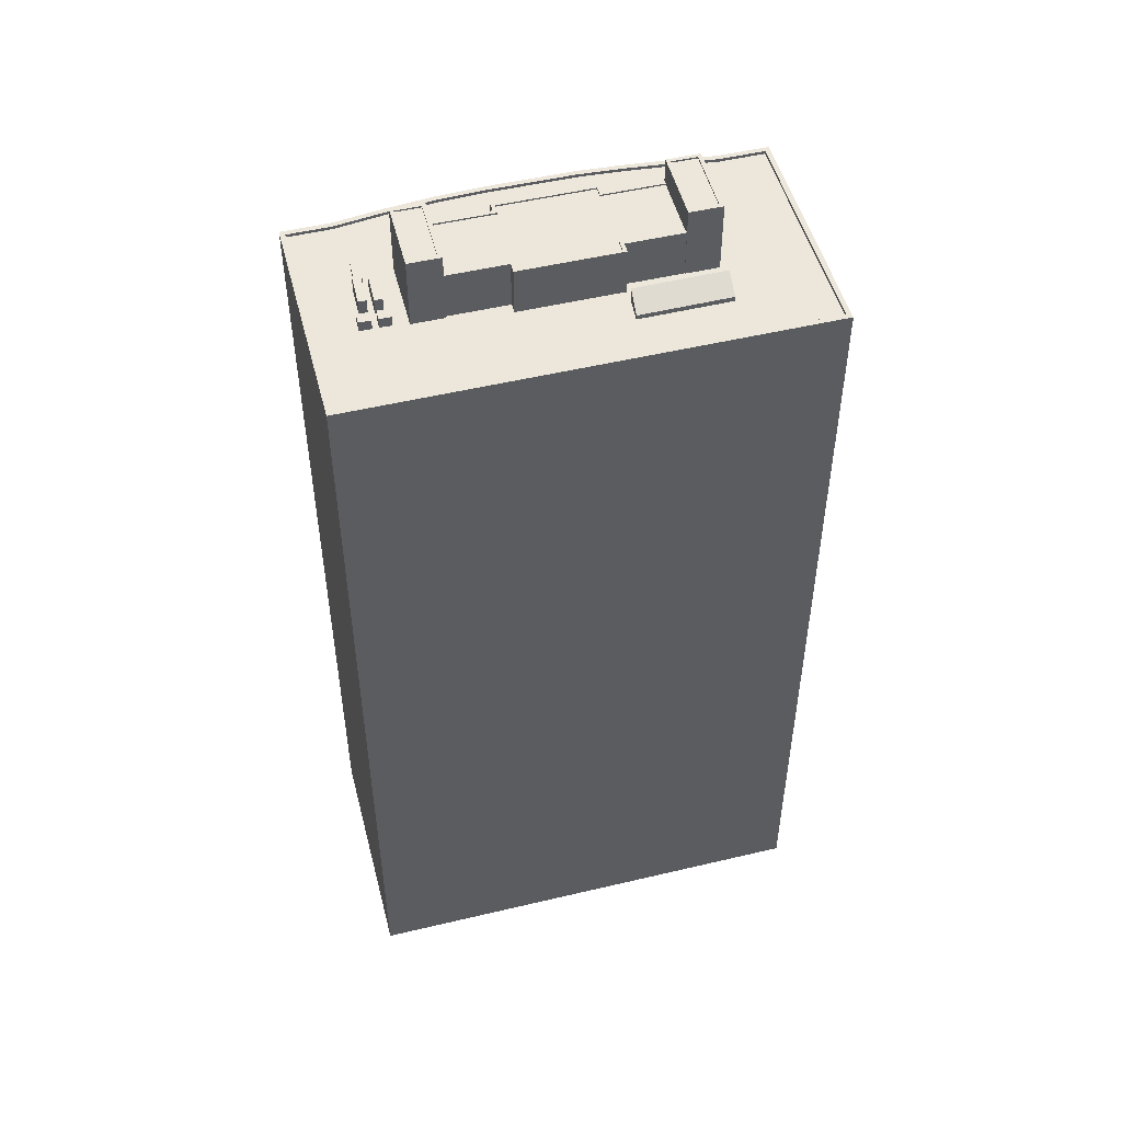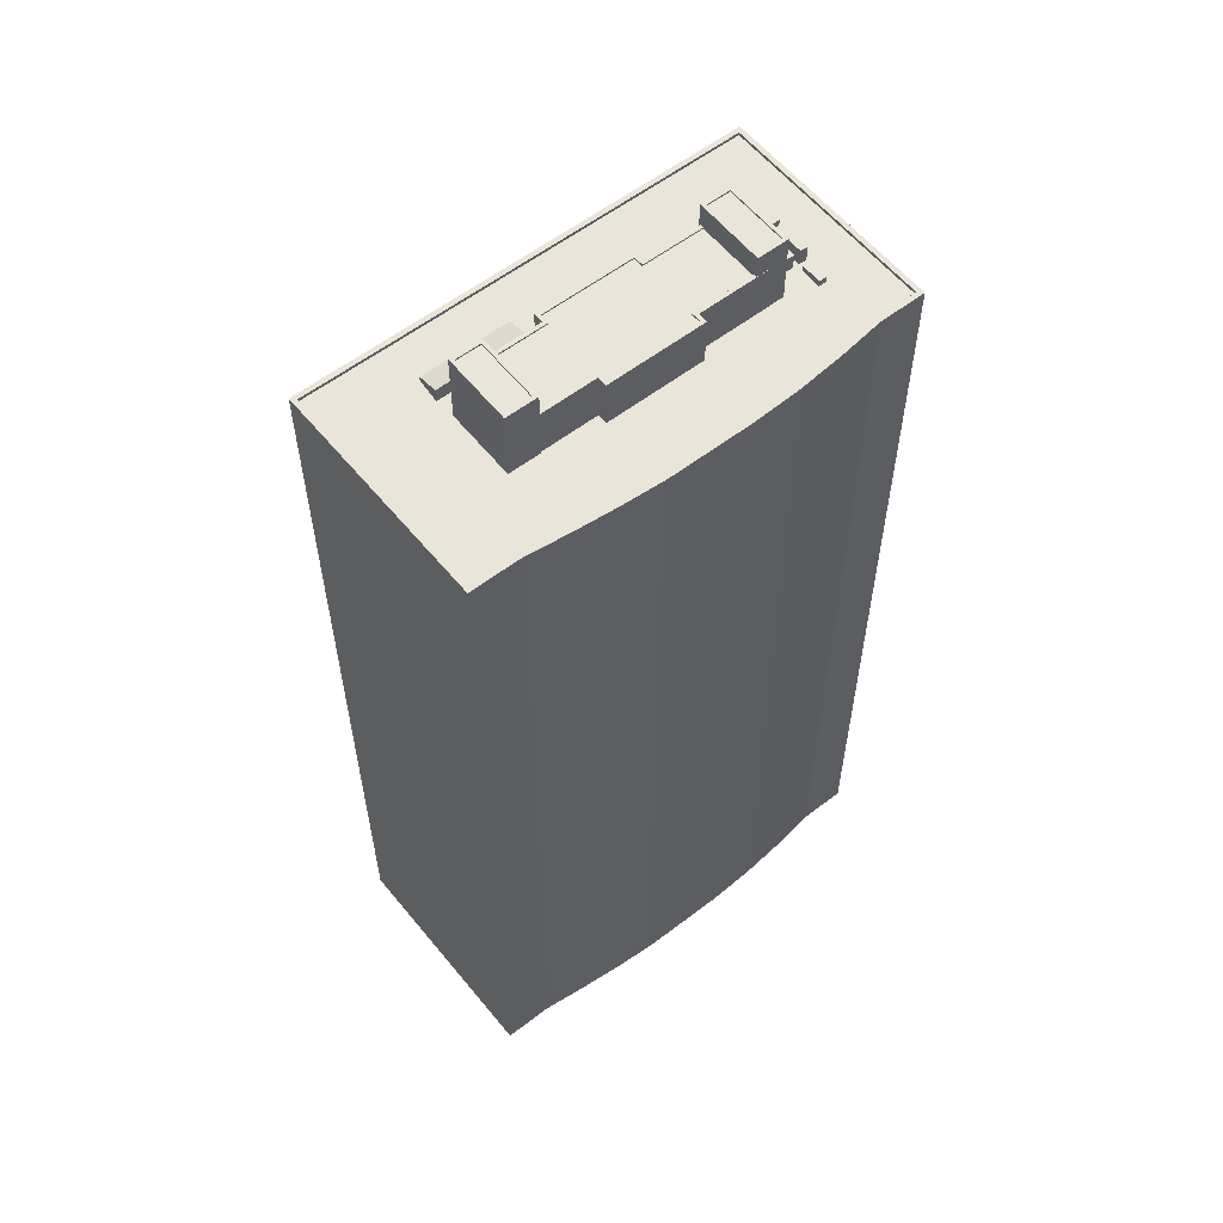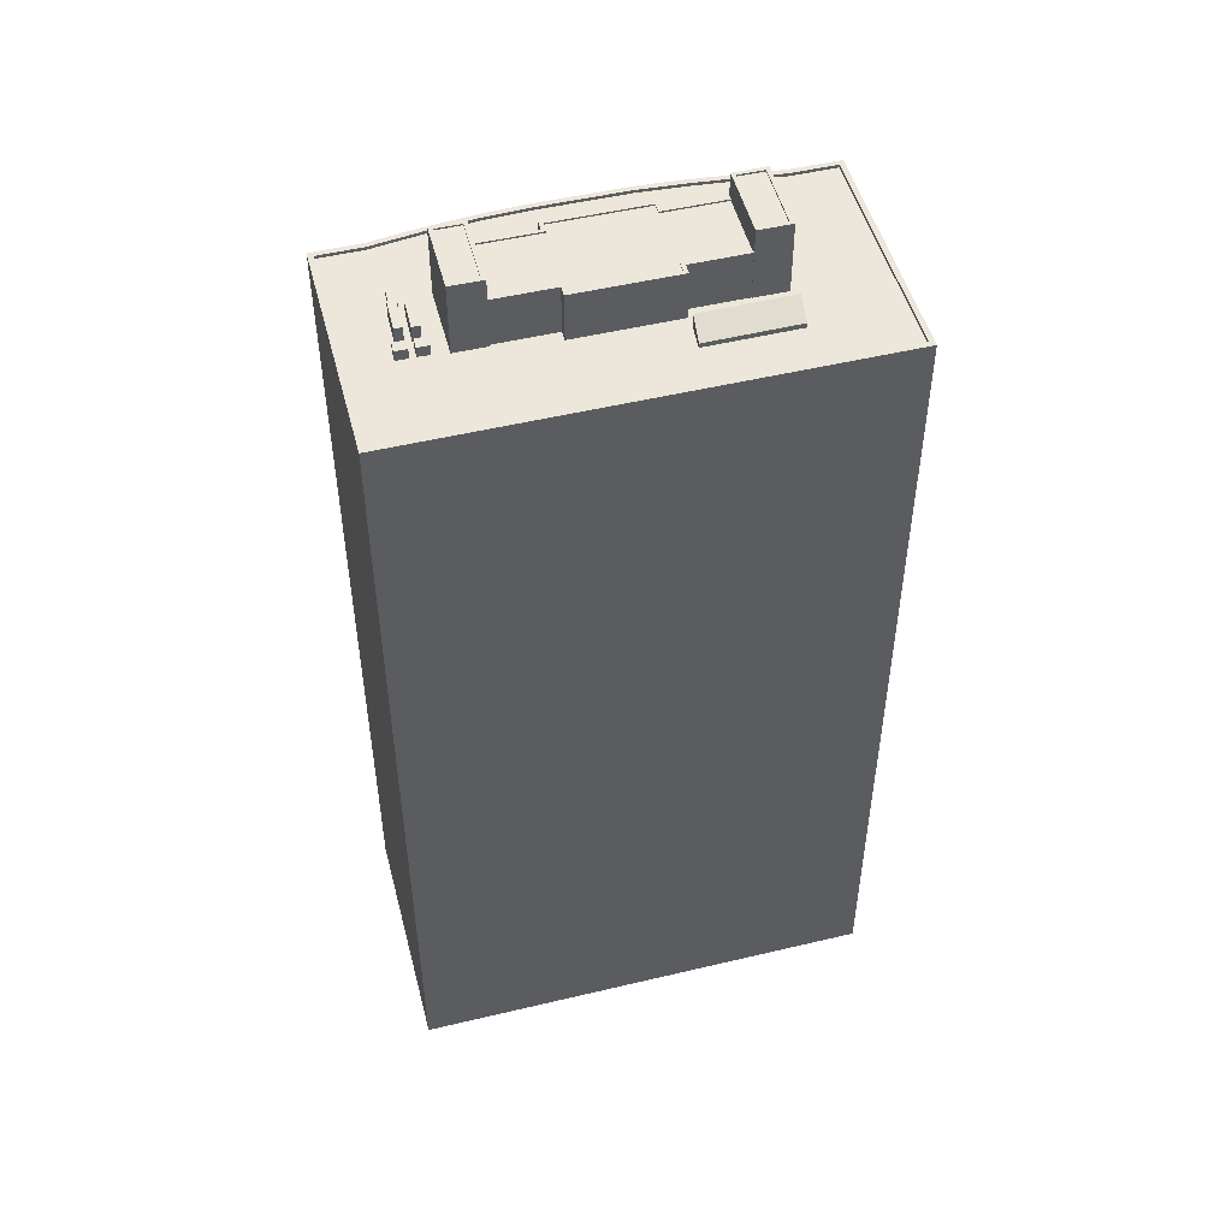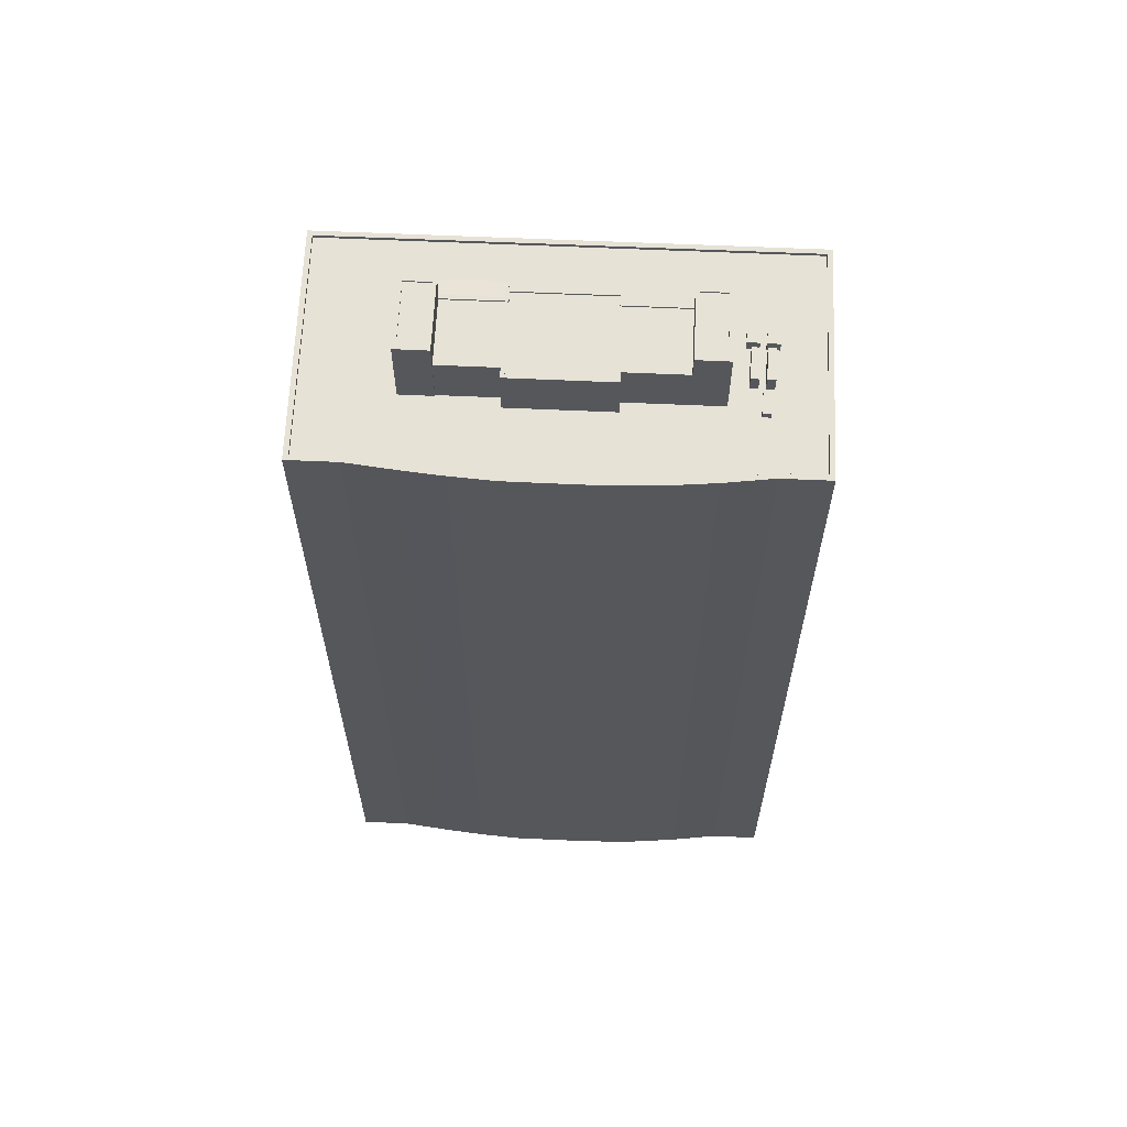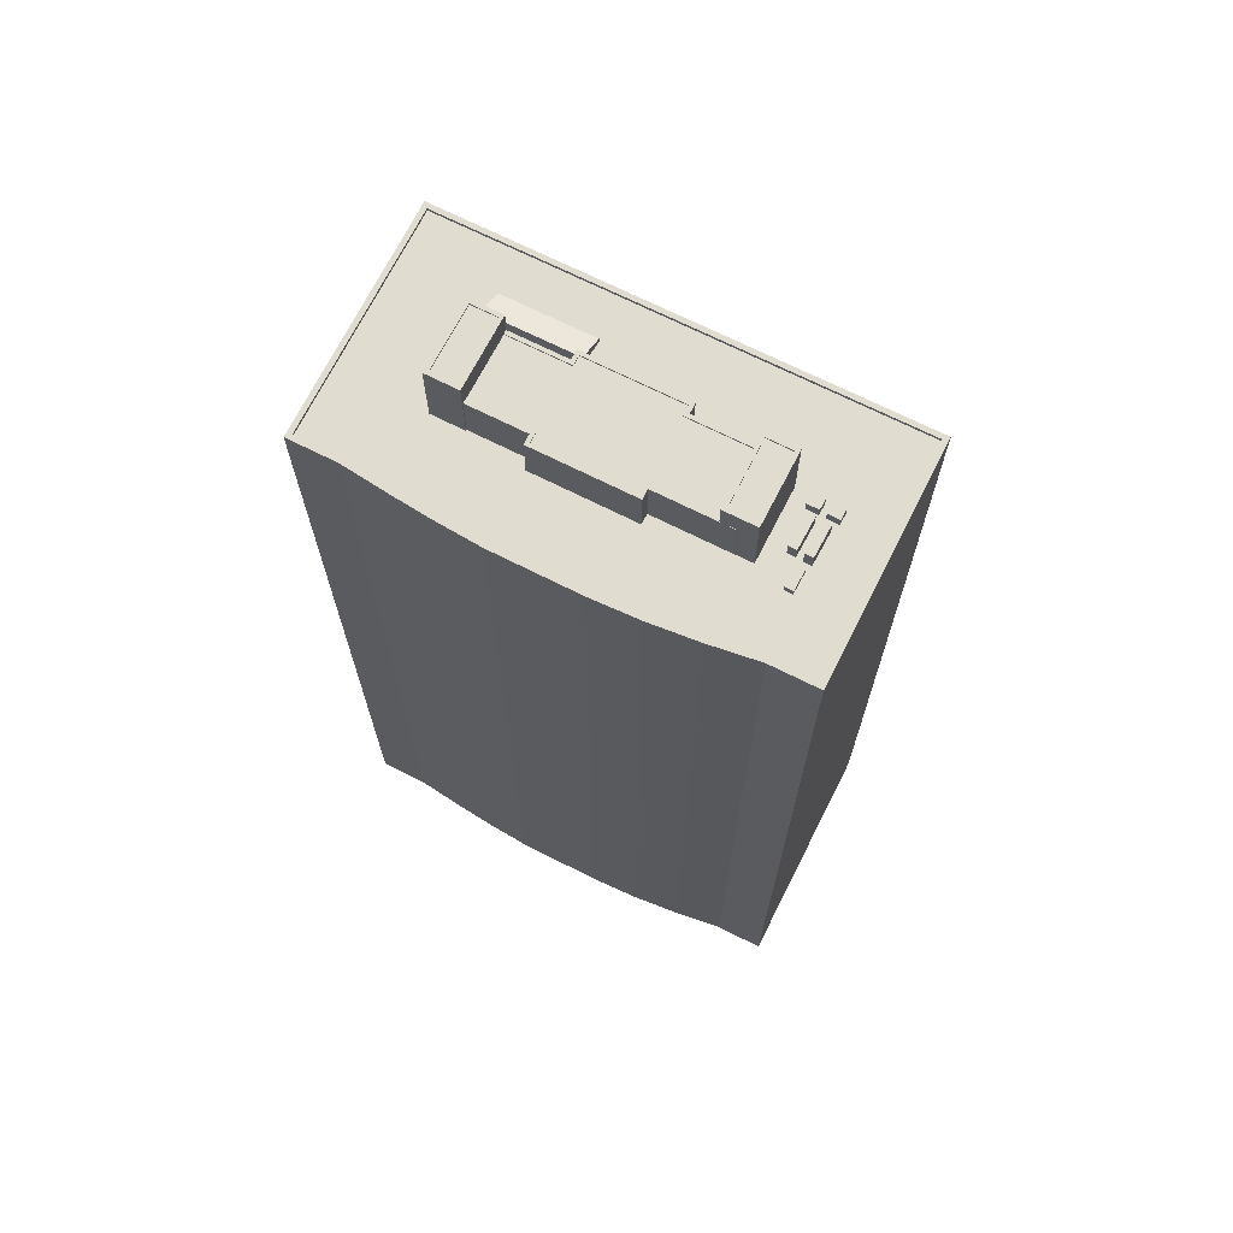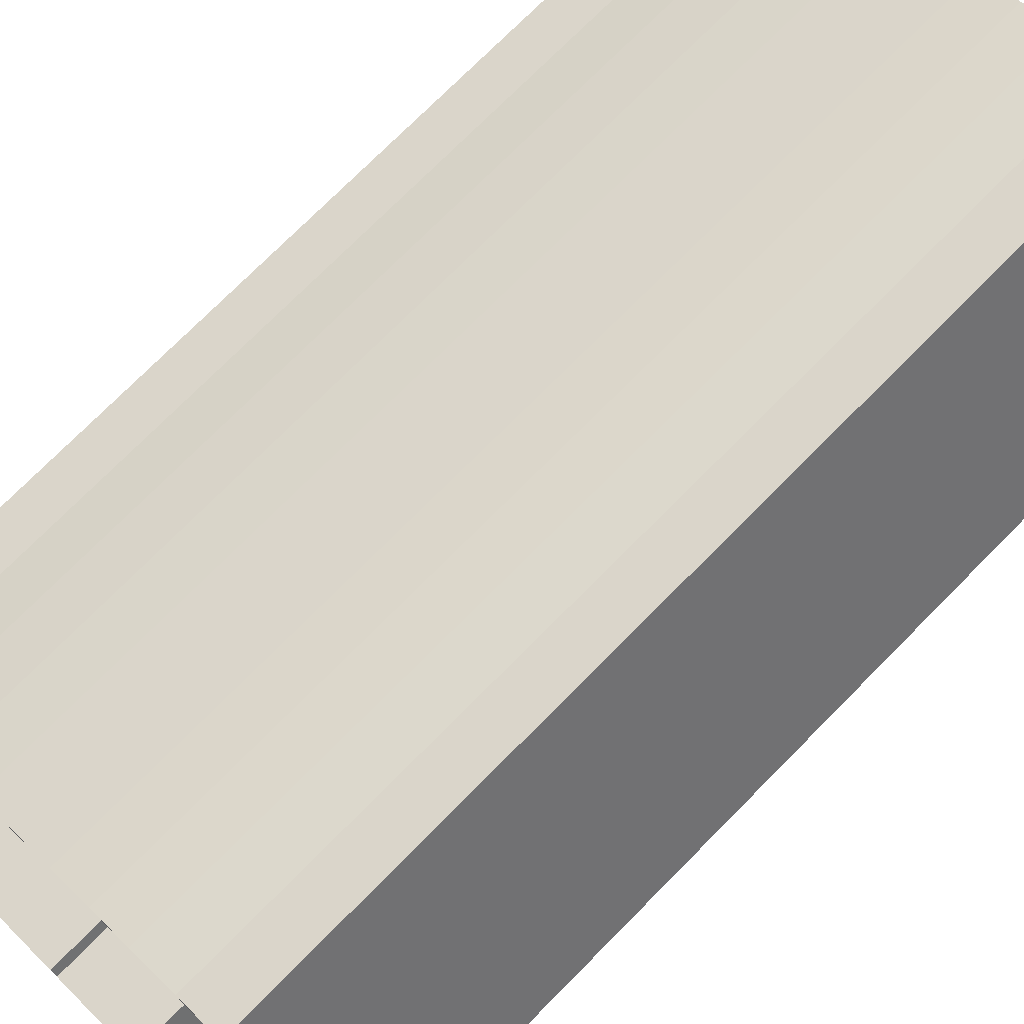
<metadata>
{"format":"obj","ext":"obj","renderer":"f3d","projection":"perspective","resolution":1024,"background":"white","views":[{"elev":50.9,"azim":13.1,"up":"+Z"},{"elev":58.0,"azim":169.1,"up":"+Z"},{"elev":50.5,"azim":13.0,"up":"+Z"},{"elev":63.1,"azim":-149.8,"up":"+Z"},{"elev":69.6,"azim":-125.6,"up":"+Z"},{"elev":74.5,"azim":44.7,"up":"+Y"}]}
</metadata>
<code>
v -7955 -3.951e+04 4.837
v -7906 -3.953e+04 4.839
v -7972 -3.956e+04 4.833
v -7989 -3.953e+04 4.834
v -7982 -3.953e+04 4.835
v -7930 -3.95e+04 4.839
v -7923 -3.95e+04 4.839
v -7969 -3.952e+04 4.836
v -7962 -3.951e+04 4.836
v -7976 -3.952e+04 4.835
v -7944 -3.95e+04 4.838
v -7937 -3.95e+04 4.838
v -7950 -3.951e+04 4.837
v -7977 -3.953e+04 145.2
v -7975 -3.954e+04 145.2
v -7974 -3.954e+04 145.2
v -7976 -3.953e+04 145.2
v -7988 -3.953e+04 144.2
v -7984 -3.954e+04 144.2
v -7982 -3.953e+04 144.2
v -7975 -3.952e+04 144.2
v -7959 -3.953e+04 144.2
v -7969 -3.952e+04 144.2
v -7962 -3.951e+04 144.2
v -7977 -3.953e+04 144.2
v -7936 -3.952e+04 144.2
v -7936 -3.951e+04 144.2
v -7944 -3.952e+04 144.2
v -7976 -3.953e+04 144.2
v -7955 -3.951e+04 144.2
v -7950 -3.951e+04 144.2
v -7944 -3.952e+04 144.2
v -7958 -3.953e+04 144.2
v -7931 -3.951e+04 144.2
v -7937 -3.95e+04 144.2
v -7936 -3.95e+04 144.2
v -7943 -3.951e+04 144.2
v -7968 -3.954e+04 144.2
v -7966 -3.954e+04 144.2
v -7967 -3.954e+04 144.2
v -7969 -3.954e+04 144.2
v -7959 -3.956e+04 144.2
v -7972 -3.955e+04 144.2
v -7971 -3.956e+04 144.2
v -7979 -3.955e+04 144.2
v -7973 -3.955e+04 144.2
v -7971 -3.954e+04 144.2
v -7970 -3.955e+04 144.2
v -7970 -3.955e+04 144.2
v -7970 -3.954e+04 144.2
v -7922 -3.953e+04 144.2
v -7919 -3.954e+04 144.2
v -7907 -3.953e+04 144.2
v -7924 -3.95e+04 144.2
v -7926 -3.952e+04 144.2
v -7923 -3.953e+04 144.2
v -7930 -3.95e+04 144.2
v -7924 -3.953e+04 144.2
v -7924 -3.953e+04 144.2
v -7955 -3.955e+04 144.2
v -7961 -3.954e+04 144.2
v -7935 -3.954e+04 144.2
v -7961 -3.954e+04 144.2
v -7953 -3.954e+04 144.2
v -7952 -3.954e+04 144.2
v -7930 -3.953e+04 144.2
v -7930 -3.953e+04 144.2
v -7938 -3.953e+04 144.2
v -7937 -3.953e+04 144.2
v -7938 -3.953e+04 144.2
v -7970 -3.954e+04 144.2
v -7969 -3.954e+04 144.2
v -7972 -3.954e+04 144.2
v -7975 -3.954e+04 144.2
v -7982 -3.954e+04 144.2
v -7973 -3.954e+04 144.2
v -7972 -3.954e+04 144.2
v -7973 -3.954e+04 144.2
v -7974 -3.954e+04 144.2
v -7970 -3.954e+04 144.2
v -7971 -3.954e+04 144.2
v -7975 -3.954e+04 144.2
v -7969 -3.953e+04 144.2
v -7974 -3.954e+04 144.2
v -7974 -3.954e+04 144.2
v -7971 -3.953e+04 144.2
v -7958 -3.953e+04 144.2
v -7969 -3.953e+04 144.2
v -7907 -3.953e+04 144.7
v -7906 -3.953e+04 144.7
v -7923 -3.95e+04 144.7
v -7924 -3.95e+04 144.7
v -7971 -3.956e+04 144.7
v -7972 -3.956e+04 144.7
v -7989 -3.953e+04 144.7
v -7988 -3.953e+04 144.7
v -7982 -3.953e+04 144.7
v -7982 -3.953e+04 144.7
v -7975 -3.952e+04 144.7
v -7976 -3.952e+04 144.7
v -7969 -3.952e+04 144.7
v -7969 -3.952e+04 144.7
v -7962 -3.951e+04 144.7
v -7962 -3.951e+04 144.7
v -7955 -3.951e+04 144.7
v -7955 -3.951e+04 144.7
v -7950 -3.951e+04 144.7
v -7950 -3.951e+04 144.7
v -7944 -3.95e+04 144.7
v -7943 -3.951e+04 144.7
v -7937 -3.95e+04 144.7
v -7937 -3.95e+04 144.7
v -7930 -3.95e+04 144.7
v -7930 -3.95e+04 144.7
v -7970 -3.954e+04 145.9
v -7970 -3.955e+04 145.9
v -7968 -3.954e+04 145.9
v -7969 -3.954e+04 145.9
v -7973 -3.955e+04 145.8
v -7972 -3.955e+04 145.8
v -7970 -3.955e+04 145.8
v -7971 -3.954e+04 145.8
v -7937 -3.953e+04 146.4
v -7935 -3.954e+04 144.9
v -7922 -3.953e+04 145
v -7924 -3.953e+04 146.5
v -7962 -3.954e+04 155.3
v -7967 -3.953e+04 155.3
v -7970 -3.953e+04 155.3
v -7965 -3.954e+04 155.3
v -7971 -3.953e+04 155.6
v -7966 -3.954e+04 155.6
v -7965 -3.954e+04 155.6
v -7966 -3.953e+04 155.6
v -7967 -3.953e+04 155.6
v -7970 -3.953e+04 155.6
v -7962 -3.954e+04 155.6
v -7961 -3.954e+04 155.6
v -7939 -3.953e+04 151.7
v -7931 -3.952e+04 151.7
v -7935 -3.952e+04 151.7
v -7952 -3.954e+04 151.7
v -7938 -3.953e+04 151.7
v -7957 -3.953e+04 151.7
v -7944 -3.952e+04 151.7
v -7945 -3.952e+04 151.7
v -7958 -3.953e+04 151.7
v -7966 -3.953e+04 151.7
v -7961 -3.954e+04 151.7
v -7953 -3.954e+04 151.7
v -7958 -3.953e+04 151.9
v -7966 -3.953e+04 151.9
v -7966 -3.953e+04 151.9
v -7969 -3.953e+04 151.9
v -7969 -3.953e+04 151.9
v -7944 -3.952e+04 151.9
v -7935 -3.952e+04 151.9
v -7944 -3.952e+04 151.9
v -7957 -3.953e+04 151.9
v -7936 -3.952e+04 151.9
v -7945 -3.952e+04 151.9
v -7959 -3.953e+04 151.9
v -7958 -3.953e+04 151.9
v -7944 -3.952e+04 151.9
v -7938 -3.953e+04 151.9
v -7930 -3.953e+04 151.9
v -7931 -3.952e+04 151.9
v -7939 -3.953e+04 151.9
v -7938 -3.953e+04 151.9
v -7938 -3.953e+04 151.9
v -7952 -3.954e+04 151.9
v -7953 -3.954e+04 151.9
v -7961 -3.954e+04 151.9
v -7961 -3.954e+04 151.9
v -7953 -3.954e+04 151.9
v -7952 -3.954e+04 151.9
v -7927 -3.952e+04 155.4
v -7931 -3.951e+04 155.4
v -7935 -3.952e+04 155.4
v -7930 -3.952e+04 155.4
v -7931 -3.951e+04 155.7
v -7936 -3.951e+04 155.7
v -7931 -3.951e+04 155.7
v -7930 -3.953e+04 155.7
v -7926 -3.952e+04 155.7
v -7930 -3.952e+04 155.7
v -7927 -3.952e+04 155.7
v -7935 -3.952e+04 155.7
v -7975 -3.954e+04 146.8
v -7972 -3.954e+04 146.8
v -7974 -3.954e+04 146.8
v -7973 -3.954e+04 146.8
v -7973 -3.954e+04 146.7
v -7970 -3.954e+04 146.7
v -7972 -3.954e+04 146.7
v -7971 -3.954e+04 146.7
f 1 2 3
f 3 4 5
f 6 7 2
f 8 9 3
f 10 8 3
f 11 12 2
f 13 11 2
f 9 1 3
f 10 3 5
f 12 6 2
f 1 13 2
f 14 15 16
f 17 14 16
f 18 19 20
f 21 22 23
f 23 22 24
f 20 19 25
f 26 27 28
f 29 21 20
f 24 22 30
f 20 25 29
f 31 30 32
f 22 29 33
f 34 35 27
f 34 36 35
f 37 31 32
f 27 32 28
f 35 37 27
f 30 22 32
f 22 21 29
f 27 37 32
f 38 39 40
f 40 41 38
f 38 42 39
f 43 44 42
f 45 44 43
f 46 45 43
f 47 48 49
f 50 47 49
f 42 48 43
f 49 42 38
f 49 48 42
f 51 52 53
f 54 55 53
f 51 56 52
f 36 34 57
f 34 54 57
f 55 58 59
f 54 34 55
f 59 51 53
f 55 59 53
f 60 39 42
f 60 61 39
f 52 62 60
f 63 61 64
f 61 60 65
f 62 52 56
f 55 66 58
f 67 68 66
f 64 61 65
f 66 69 58
f 68 70 66
f 65 69 70
f 65 62 69
f 60 62 65
f 70 69 66
f 71 72 73
f 40 72 71
f 74 75 76
f 76 75 45
f 77 78 79
f 71 41 40
f 50 80 47
f 76 45 46
f 81 80 71
f 81 78 77
f 80 41 71
f 47 76 46
f 47 77 76
f 47 80 81
f 47 81 77
f 19 75 82
f 25 19 82
f 33 29 83
f 75 74 82
f 78 84 79
f 85 86 29
f 33 83 87
f 82 74 84
f 85 82 84
f 72 86 73
f 73 85 78
f 83 86 88
f 29 86 83
f 85 84 78
f 73 86 85
f 89 90 91
f 92 89 91
f 89 93 94
f 90 89 94
f 93 95 94
f 93 96 95
f 96 97 95
f 96 98 97
f 99 100 97
f 98 99 97
f 101 102 100
f 99 101 100
f 101 103 104
f 102 101 104
f 103 105 104
f 103 106 105
f 107 108 105
f 106 107 105
f 107 109 108
f 107 110 109
f 110 111 109
f 110 112 111
f 112 113 111
f 112 114 113
f 92 91 113
f 114 92 113
f 115 116 117
f 118 115 117
f 119 120 121
f 122 119 121
f 123 124 125
f 126 123 125
f 127 128 129
f 130 127 129
f 131 132 133
f 134 131 135
f 135 131 136
f 133 136 131
f 135 137 138
f 134 135 138
f 138 133 132
f 138 137 133
f 139 140 141
f 142 143 139
f 144 145 146
f 139 141 145
f 144 146 147
f 148 149 150
f 142 139 150
f 148 150 144
f 139 145 144
f 150 139 144
f 151 152 153
f 152 154 155
f 156 157 158
f 151 153 159
f 158 157 160
f 156 158 161
f 162 151 163
f 151 154 152
f 164 162 163
f 161 164 163
f 163 151 159
f 158 164 161
f 165 166 167
f 165 167 168
f 169 165 170
f 171 169 170
f 172 173 174
f 175 173 172
f 175 172 176
f 172 171 176
f 176 171 170
f 170 165 168
f 177 178 179
f 180 177 179
f 181 182 183
f 184 185 186
f 182 184 186
f 186 185 187
f 183 182 188
f 186 188 182
f 183 185 181
f 183 187 185
f 189 190 191
f 189 192 190
f 193 194 195
f 193 196 194
f 29 16 85
f 29 17 16
f 85 15 82
f 85 16 15
f 15 14 25
f 82 15 25
f 14 17 29
f 25 14 29
f 89 54 53
f 89 92 54
f 60 42 93
f 89 52 60
f 42 44 93
f 53 52 89
f 89 60 93
f 18 96 19
f 19 96 75
f 75 96 45
f 45 96 93
f 45 93 44
f 96 18 20
f 98 96 20
f 98 20 21
f 99 98 21
f 99 21 23
f 101 99 23
f 24 101 23
f 24 103 101
f 103 24 30
f 106 103 30
f 106 30 31
f 107 106 31
f 107 31 37
f 110 107 37
f 110 37 35
f 112 110 35
f 57 114 36
f 36 112 35
f 36 114 112
f 114 57 54
f 92 114 54
f 2 94 3
f 2 90 94
f 94 4 3
f 94 95 4
f 95 5 4
f 95 97 5
f 97 10 5
f 97 100 10
f 100 8 10
f 100 102 8
f 102 104 9
f 8 102 9
f 104 1 9
f 104 105 1
f 105 13 1
f 105 108 13
f 108 11 13
f 108 109 11
f 109 12 11
f 109 111 12
f 111 6 12
f 111 113 6
f 113 7 6
f 113 91 7
f 90 2 7
f 91 90 7
f 41 117 38
f 41 118 117
f 38 116 49
f 38 117 116
f 80 50 115
f 50 49 116
f 115 50 116
f 115 118 41
f 80 115 41
f 47 121 48
f 47 122 121
f 48 120 43
f 48 121 120
f 120 119 46
f 43 120 46
f 119 122 47
f 46 119 47
f 59 125 51
f 59 126 125
f 62 56 124
f 56 51 125
f 56 125 124
f 124 123 69
f 62 124 69
f 59 58 126
f 58 69 123
f 126 58 123
f 129 133 130
f 129 136 133
f 128 136 129
f 128 135 136
f 127 135 128
f 127 137 135
f 133 137 127
f 130 133 127
f 134 155 131
f 131 155 86
f 134 152 155
f 86 155 88
f 63 174 61
f 152 134 153
f 149 148 153
f 61 174 138
f 173 134 138
f 149 153 173
f 174 173 138
f 153 134 173
f 61 138 132
f 39 61 132
f 132 131 72
f 39 132 40
f 131 86 72
f 132 72 40
f 140 139 168
f 167 140 168
f 170 168 139
f 143 170 139
f 176 143 142
f 176 170 143
f 150 176 142
f 150 175 176
f 173 175 150
f 149 173 150
f 153 144 159
f 153 148 144
f 147 159 144
f 147 163 159
f 163 147 146
f 161 163 146
f 145 161 146
f 145 156 161
f 141 156 145
f 141 157 156
f 67 165 68
f 67 166 165
f 169 70 68
f 165 169 68
f 70 171 65
f 70 169 171
f 64 171 172
f 64 65 171
f 64 174 63
f 64 172 174
f 155 154 83
f 88 155 83
f 154 151 87
f 83 154 87
f 22 33 162
f 162 33 151
f 33 87 151
f 32 22 162
f 164 32 162
f 158 28 32
f 164 158 32
f 158 160 26
f 28 158 26
f 188 180 179
f 188 186 180
f 188 179 178
f 183 188 178
f 187 178 177
f 187 183 178
f 186 177 180
f 186 187 177
f 34 182 181
f 34 27 182
f 185 34 181
f 185 55 34
f 184 55 185
f 184 66 55
f 26 160 27
f 182 27 160
f 182 157 184
f 66 166 67
f 184 166 66
f 141 140 167
f 167 166 184
f 157 141 167
f 182 160 157
f 184 157 167
f 77 79 190
f 190 79 191
f 79 84 191
f 77 192 76
f 77 190 192
f 192 189 74
f 76 192 74
f 189 191 84
f 74 189 84
f 73 194 71
f 73 195 194
f 71 196 81
f 71 194 196
f 196 193 78
f 81 196 78
f 193 195 73
f 78 193 73

</code>
